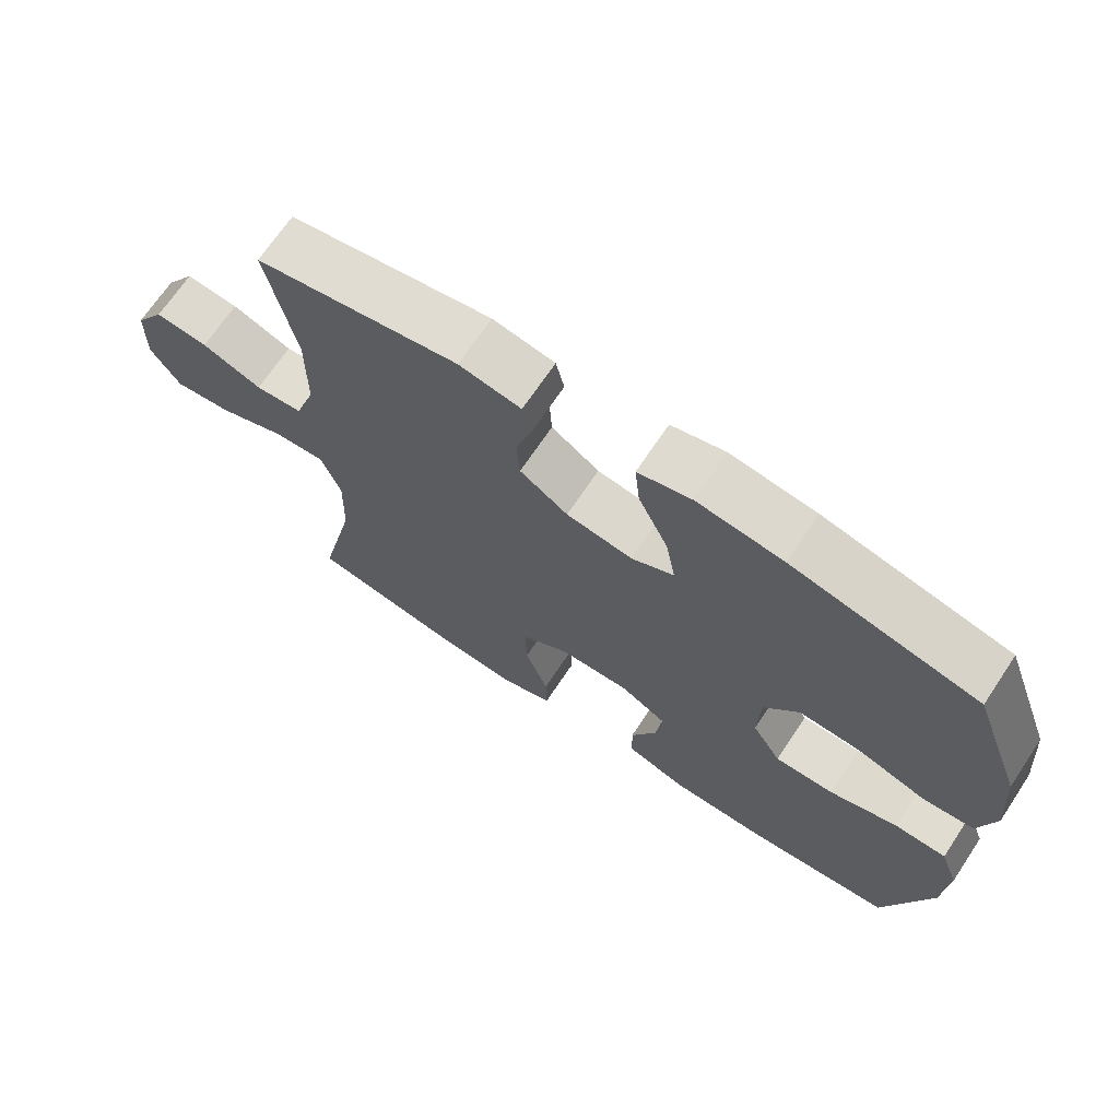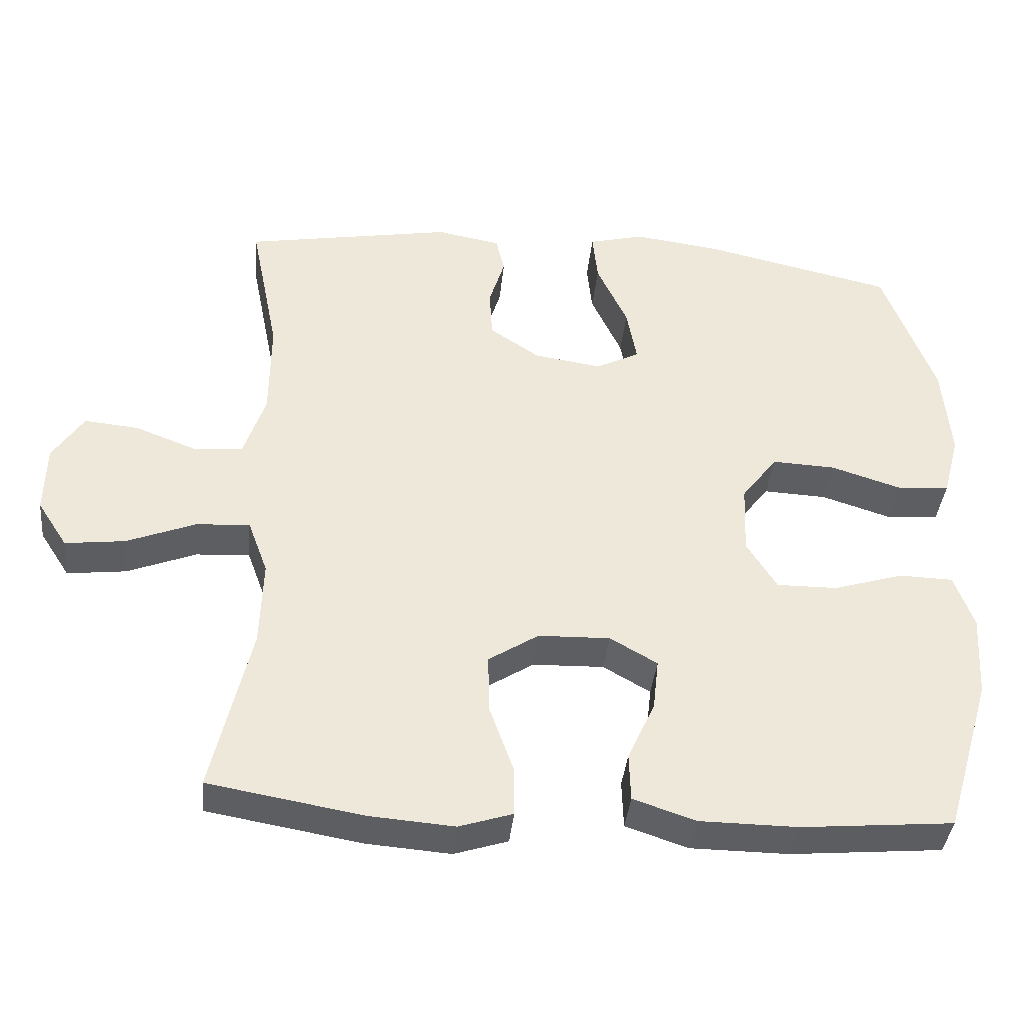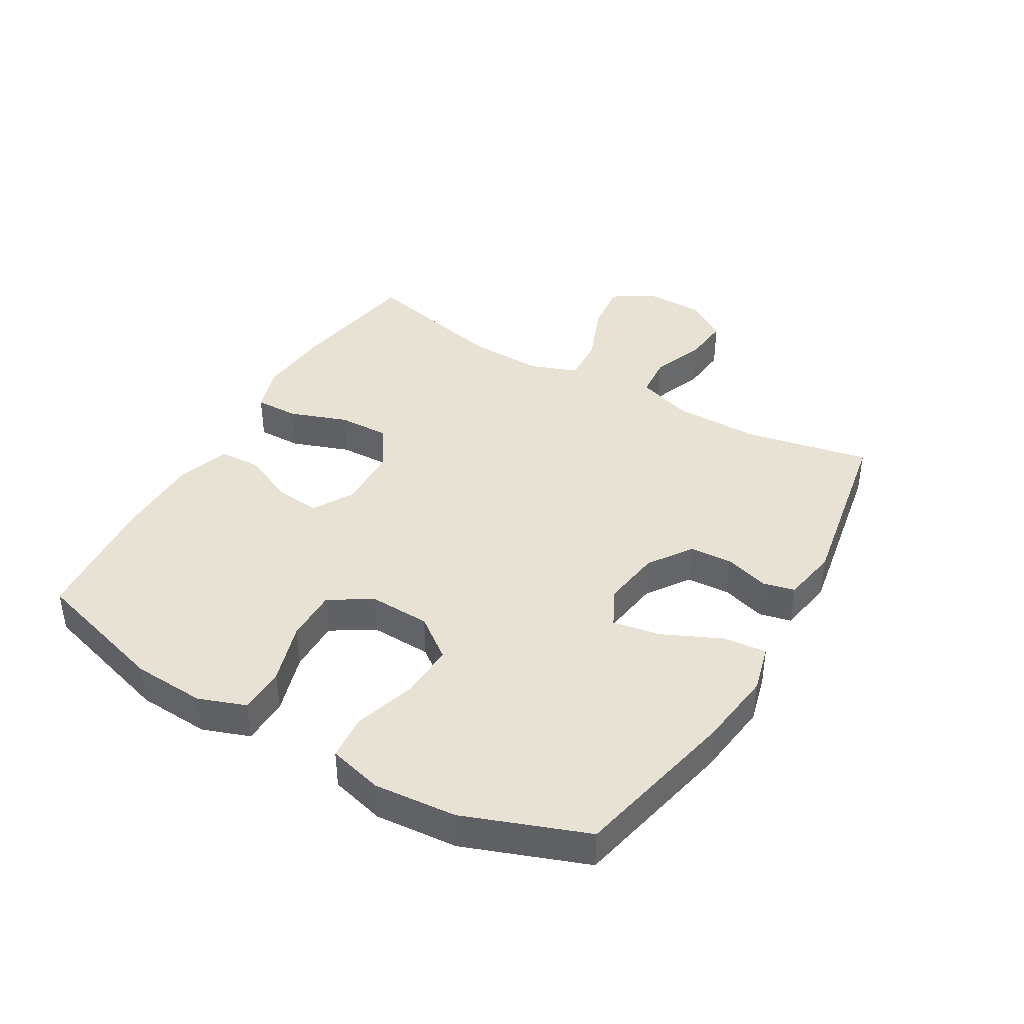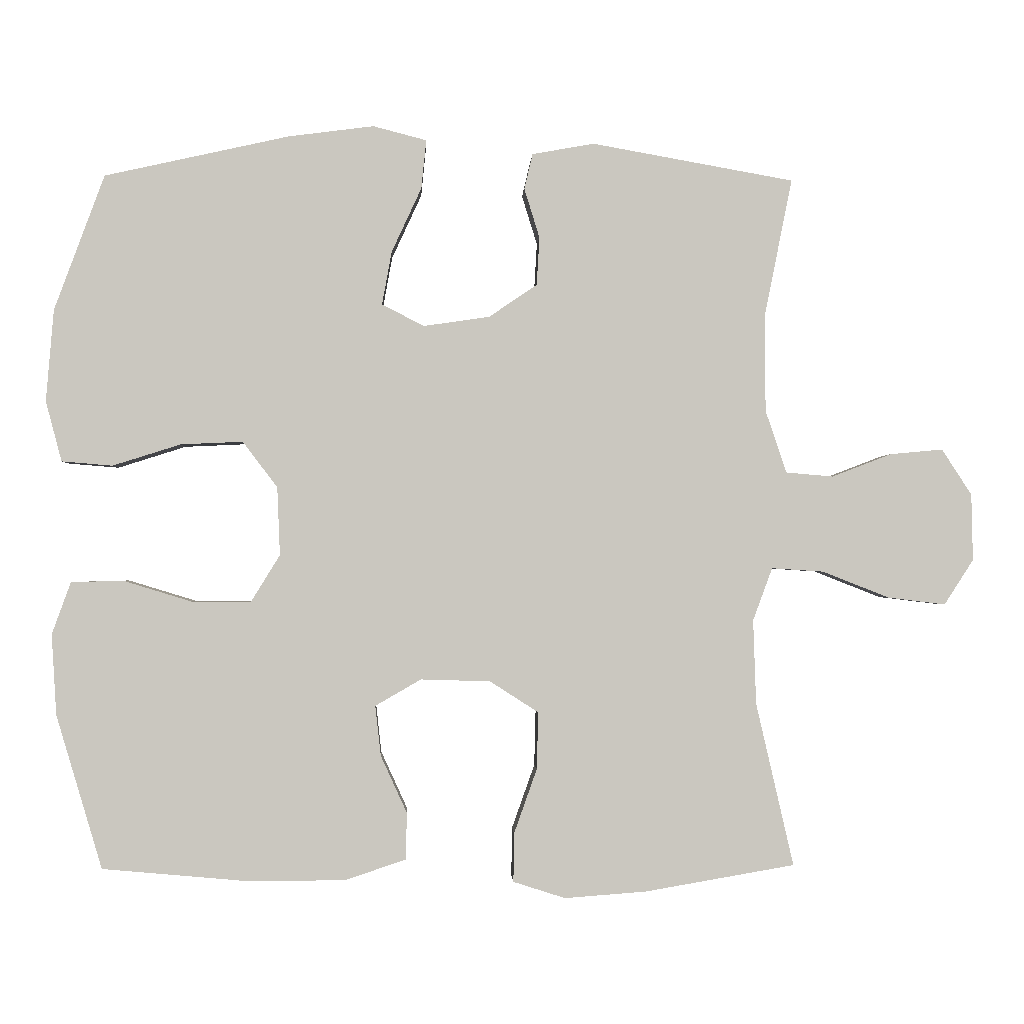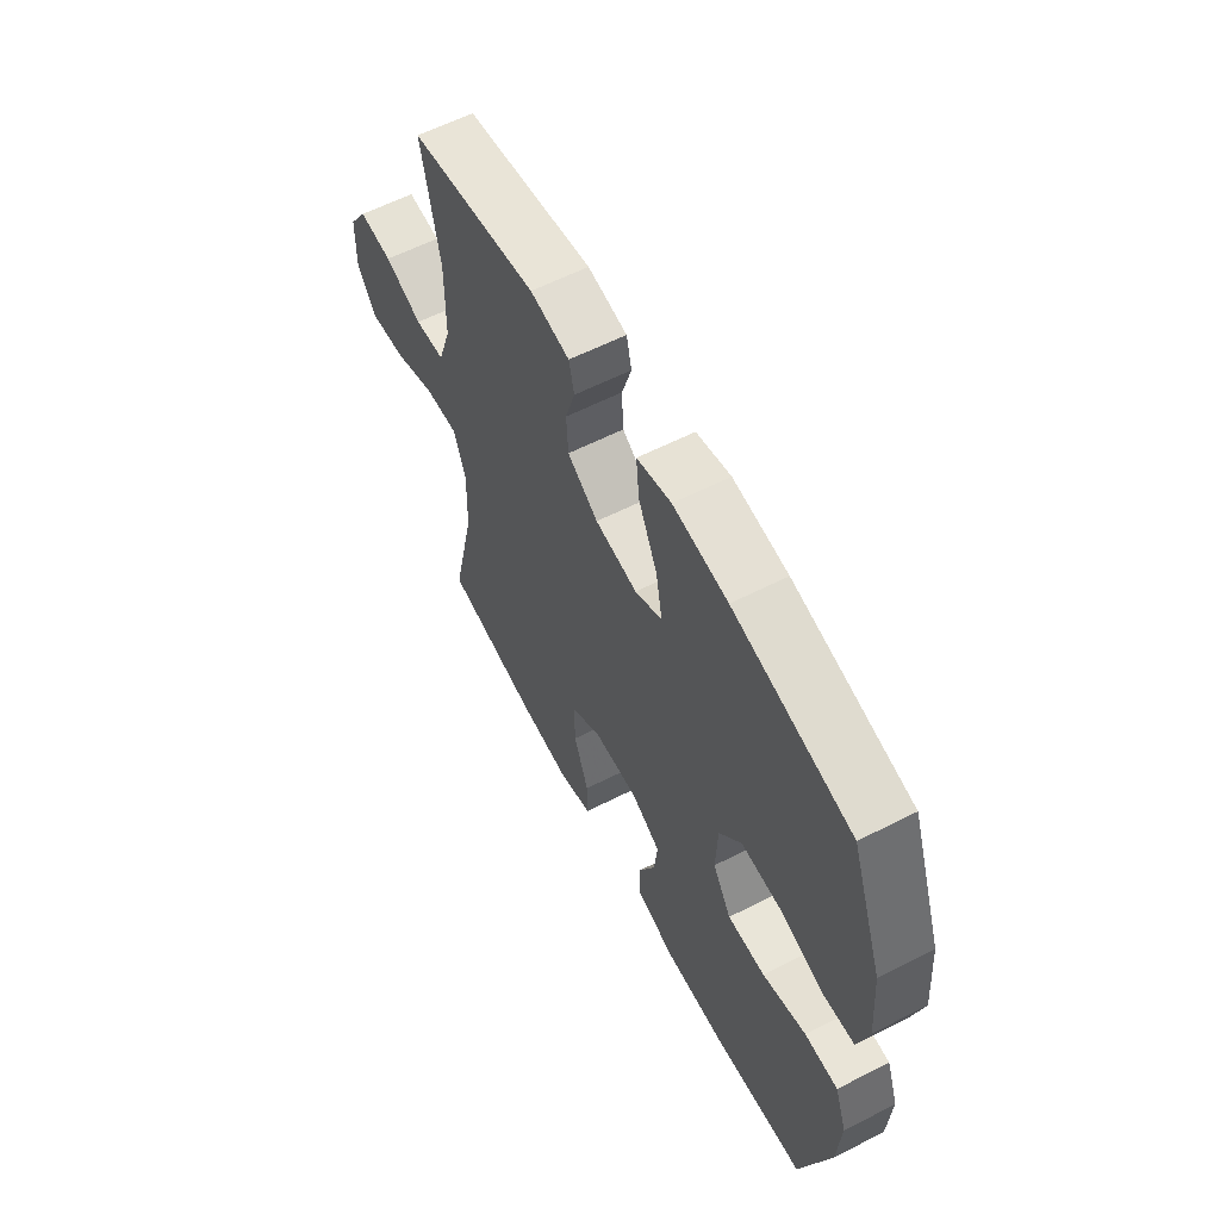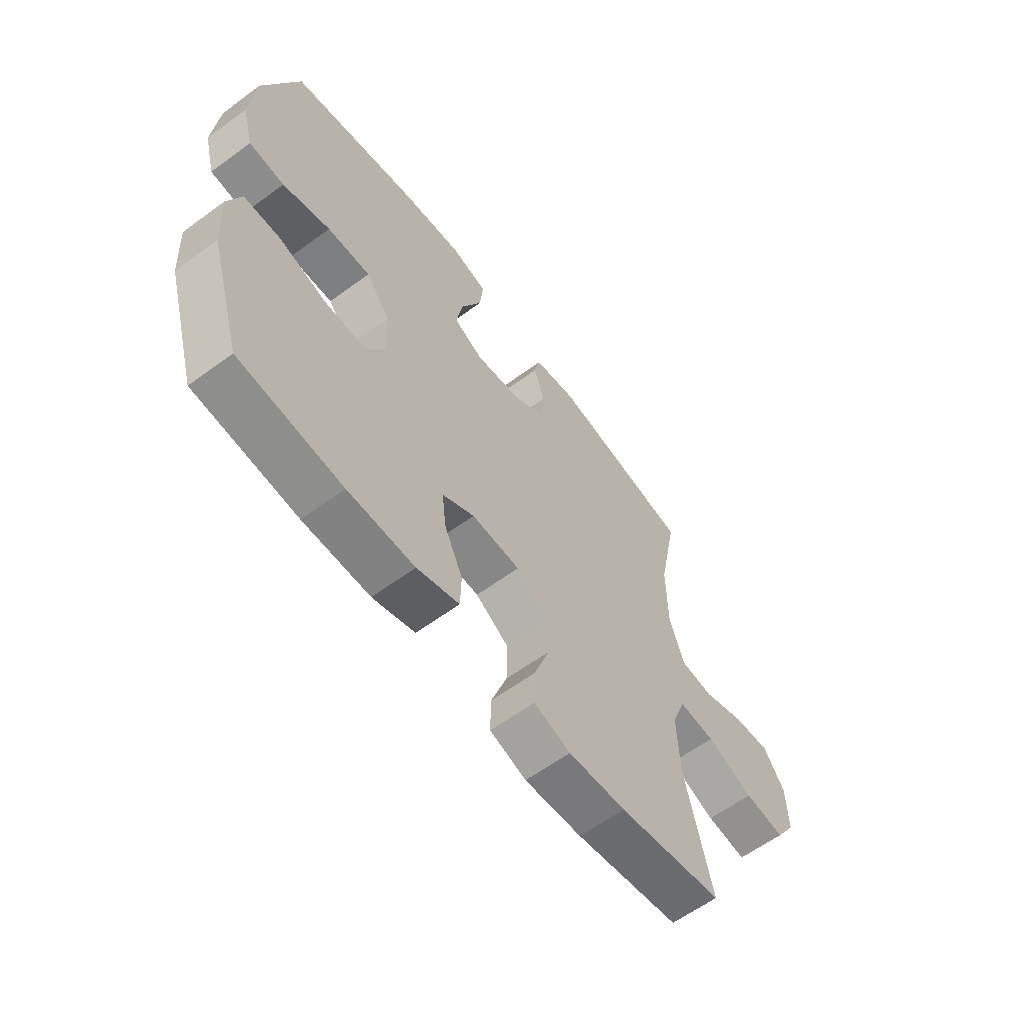
<metadata>
{"format":"obj","ext":"obj","renderer":"f3d","projection":"perspective","resolution":1024,"background":"white","views":[{"elev":69.2,"azim":-146.3,"up":"+Z"},{"elev":-38.9,"azim":174.2,"up":"+Z"},{"elev":40.6,"azim":-59.8,"up":"+Y"},{"elev":-1.3,"azim":-2.5,"up":"+Z"},{"elev":60.1,"azim":-117.5,"up":"+Z"},{"elev":-61.2,"azim":-53.2,"up":"+Z"}]}
</metadata>
<code>
v 0.5 0.07 -0.5
v 0.285 0.07 -0.537
v 0.167 0.07 -0.546
v 0.092 0.07 -0.522
v 0.093 0.07 -0.452
v 0.126 0.07 -0.359
v 0.128 0.07 -0.277
v 0.058 0.07 -0.232
v -0.042 0.07 -0.229
v -0.108 0.07 -0.267
v -0.1 0.07 -0.339
v -0.062 0.07 -0.422
v -0.064 0.07 -0.489
v -0.151 0.07 -0.518
v -0.288 0.07 -0.519
v -0.5 0.07 -0.5
v -0.566 0.07 -0.279
v -0.573 0.07 -0.163
v -0.546 0.07 -0.088
v -0.471 0.07 -0.086
v -0.373 0.07 -0.116
v -0.288 0.07 -0.117
v -0.246 0.07 -0.049
v -0.25 0.07 0.049
v -0.3 0.07 0.115
v -0.389 0.07 0.111
v -0.487 0.07 0.08
v -0.56 0.07 0.086
v -0.583 0.07 0.173
v -0.572 0.07 0.305
v -0.5 0.07 0.5
v -0.235 0.07 0.559
v -0.112 0.07 0.575
v -0.035 0.07 0.555
v -0.042 0.07 0.485
v -0.085 0.07 0.392
v -0.099 0.07 0.315
v -0.038 0.07 0.284
v 0.057 0.07 0.298
v 0.126 0.07 0.345
v 0.13 0.07 0.414
v 0.108 0.07 0.485
v 0.12 0.07 0.536
v 0.209 0.07 0.552
v 0.5 0.07 0.5
v 0.46 0.07 0.3
v 0.461 0.07 0.162
v 0.491 0.07 0.072
v 0.559 0.07 0.066
v 0.645 0.07 0.099
v 0.721 0.07 0.106
v 0.764 0.07 0.04
v 0.766 0.07 -0.056
v 0.724 0.07 -0.121
v 0.641 0.07 -0.111
v 0.545 0.07 -0.073
v 0.47 0.07 -0.068
v 0.442 0.07 -0.144
v 0.446 0.07 -0.265
v 0.5 0 -0.5
v 0.285 0 -0.537
v 0.167 0 -0.546
v 0.092 0 -0.522
v 0.093 0 -0.452
v 0.126 0 -0.359
v 0.128 0 -0.277
v 0.058 0 -0.232
v -0.042 0 -0.229
v -0.108 0 -0.267
v -0.1 0 -0.339
v -0.062 0 -0.422
v -0.064 0 -0.489
v -0.151 0 -0.518
v -0.288 0 -0.519
v -0.5 0 -0.5
v -0.566 0 -0.279
v -0.573 0 -0.163
v -0.546 0 -0.088
v -0.471 0 -0.086
v -0.373 0 -0.116
v -0.288 0 -0.117
v -0.246 0 -0.049
v -0.25 0 0.049
v -0.3 0 0.115
v -0.389 0 0.111
v -0.487 0 0.08
v -0.56 0 0.086
v -0.583 0 0.173
v -0.572 0 0.305
v -0.5 0 0.5
v -0.235 0 0.559
v -0.112 0 0.575
v -0.035 0 0.555
v -0.042 0 0.485
v -0.085 0 0.392
v -0.099 0 0.315
v -0.038 0 0.284
v 0.057 0 0.298
v 0.126 0 0.345
v 0.13 0 0.414
v 0.108 0 0.485
v 0.12 0 0.536
v 0.209 0 0.552
v 0.5 0 0.5
v 0.46 0 0.3
v 0.461 0 0.162
v 0.491 0 0.072
v 0.559 0 0.066
v 0.645 0 0.099
v 0.721 0 0.106
v 0.764 0 0.04
v 0.766 0 -0.056
v 0.724 0 -0.121
v 0.641 0 -0.111
v 0.545 0 -0.073
v 0.47 0 -0.068
v 0.442 0 -0.144
v 0.446 0 -0.265
f 54 55 56
f 53 54 56
f 52 53 56
f 51 52 56
f 50 51 56
f 49 50 56
f 48 49 56 57
f 47 48 57 58
f 44 45 46
f 43 44 46
f 42 43 46
f 41 42 46
f 46 47 58
f 41 46 58
f 40 41 58
f 34 35 36
f 33 34 36
f 32 33 36
f 31 32 36
f 30 31 36
f 29 30 36
f 28 29 36
f 27 28 36
f 26 27 36
f 25 26 36 37
f 24 25 37 38
f 19 20 21
f 18 19 21
f 17 18 21
f 16 17 21
f 15 16 21
f 14 15 21
f 13 14 21
f 12 13 21
f 11 12 21
f 10 11 21 22
f 9 10 22 23
f 4 5 6
f 3 4 6
f 2 3 6
f 1 2 6
f 59 1 6
f 59 6 7
f 59 7 8
f 58 59 8
f 40 58 8
f 39 40 8
f 24 38 39
f 23 24 39
f 9 23 39
f 8 9 39
f 115 114 113
f 115 113 112
f 115 112 111
f 115 111 110
f 115 110 109
f 115 109 108
f 116 115 108 107
f 117 116 107 106
f 105 104 103
f 105 103 102
f 105 102 101
f 105 101 100
f 117 106 105
f 117 105 100
f 117 100 99
f 95 94 93
f 95 93 92
f 95 92 91
f 95 91 90
f 95 90 89
f 95 89 88
f 95 88 87
f 95 87 86
f 95 86 85
f 96 95 85 84
f 97 96 84 83
f 80 79 78
f 80 78 77
f 80 77 76
f 80 76 75
f 80 75 74
f 80 74 73
f 80 73 72
f 80 72 71
f 80 71 70
f 81 80 70 69
f 82 81 69 68
f 65 64 63
f 65 63 62
f 65 62 61
f 65 61 60
f 65 60 118
f 66 65 118
f 67 66 118
f 67 118 117
f 67 117 99
f 67 99 98
f 98 97 83
f 98 83 82
f 98 82 68
f 98 68 67
f 1 60 61 2
f 2 61 62 3
f 3 62 63 4
f 4 63 64 5
f 5 64 65 6
f 6 65 66 7
f 7 66 67 8
f 8 67 68 9
f 9 68 69 10
f 10 69 70 11
f 11 70 71 12
f 12 71 72 13
f 13 72 73 14
f 14 73 74 15
f 15 74 75 16
f 16 75 76 17
f 17 76 77 18
f 18 77 78 19
f 19 78 79 20
f 20 79 80 21
f 21 80 81 22
f 22 81 82 23
f 23 82 83 24
f 24 83 84 25
f 25 84 85 26
f 26 85 86 27
f 27 86 87 28
f 28 87 88 29
f 29 88 89 30
f 30 89 90 31
f 31 90 91 32
f 32 91 92 33
f 33 92 93 34
f 34 93 94 35
f 35 94 95 36
f 36 95 96 37
f 37 96 97 38
f 38 97 98 39
f 39 98 99 40
f 40 99 100 41
f 41 100 101 42
f 42 101 102 43
f 43 102 103 44
f 44 103 104 45
f 45 104 105 46
f 46 105 106 47
f 47 106 107 48
f 48 107 108 49
f 49 108 109 50
f 50 109 110 51
f 51 110 111 52
f 52 111 112 53
f 53 112 113 54
f 54 113 114 55
f 55 114 115 56
f 56 115 116 57
f 57 116 117 58
f 58 117 118 59
f 59 118 60 1

</code>
